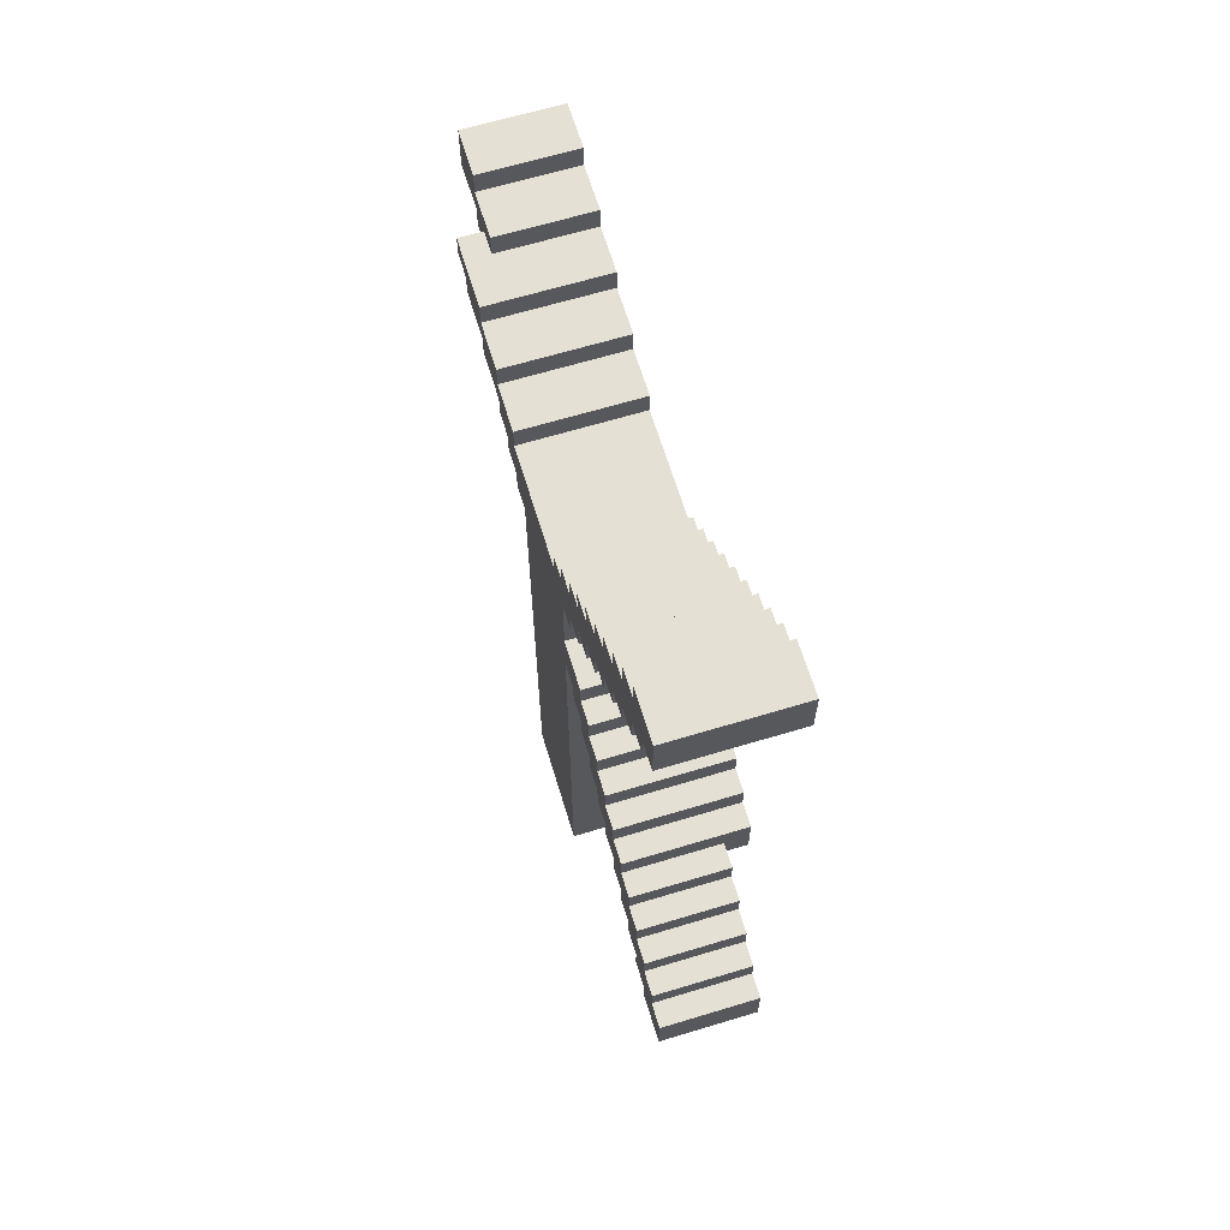
<metadata>
{"format":"obj","ext":"obj","renderer":"f3d","projection":"perspective","resolution":1024,"background":"white","views":[{"elev":65.2,"azim":-16.9,"up":"+Y"}]}
</metadata>
<code>
o
v 0 0 0.8
v 0 0 0.3
v 0 0.9 2
v 0 0.9 1.8
v 0 1 1.8
v 0 1 1.7
v 0 1.1 2
v 0 1.1 1.9
v 0 1.1 1.7
v 0 1.1 1.6
v 0 1.2 1.9
v 0 1.2 1.8
v 0 1.2 1.6
v 0 1.2 1.5
v 0 1.3 1.8
v 0 1.3 1.7
v 0 1.3 1.5
v 0 1.3 1.4
v 0 1.4 1.7
v 0 1.4 1.6
v 0 1.4 1.4
v 0 1.4 1.3
v 0 1.5 1.6
v 0 1.5 1.5
v 0 1.5 1.3
v 0 1.5 1.2
v 0 1.6 1.5
v 0 1.6 1.4
v 0 1.6 1.2
v 0 1.6 1.1
v 0 1.7 1.4
v 0 1.7 1.3
v 0 1.7 1.1
v 0 1.7 1
v 0 1.8 1.3
v 0 1.8 1.2
v 0 1.8 1
v 0 1.8 0.9
v 0 1.9 1.2
v 0 1.9 1.1
v 0 1.9 0.9
v 0 1.9 0.8
v 0 2 1.1
v 0 2 1
v 0 2.1 1
v 0 2.1 0.8
v 0 2.2 0.3
v 0 2.2 0.2
v 0 2.3 0.2
v 0 2.3 0.1
v 0 2.4 0.9
v 0 2.4 0.8
v 0 2.4 0.1
v 0 2.4 -2.384e-07
v 0 2.5 1
v 0 2.5 0.9
v 0 2.5 0.7
v 0 2.5 0.2
v 0 2.5 -2.384e-07
v 0 2.5 -0.2
v 0 2.6 1.1
v 0 2.6 1
v 0 2.6 0.8
v 0 2.6 0.7
v 0 2.6 0.2
v 0 2.6 -2.384e-07
v 0 2.6 -0.2
v 0 2.6 -0.4
v 0 2.7 1.2
v 0 2.7 1.1
v 0 2.7 0.9
v 0 2.7 0.8
v 0 2.7 -2.384e-07
v 0 2.7 -0.2
v 0 2.7 -0.4
v 0 2.7 -0.5
v 0 2.8 1.3
v 0 2.8 1.2
v 0 2.8 1
v 0 2.8 0.9
v 0 2.8 -0.2
v 0 2.8 -0.5
v 0 2.9 1.4
v 0 2.9 1.3
v 0 2.9 1.1
v 0 2.9 1
v 0 3 1.5
v 0 3 1.4
v 0 3 1.2
v 0 3 1.1
v 0 3.1 1.6
v 0 3.1 1.5
v 0 3.1 1.3
v 0 3.1 1.2
v 0 3.2 1.7
v 0 3.2 1.6
v 0 3.2 1.4
v 0 3.2 1.3
v 0 3.3 1.8
v 0 3.3 1.7
v 0 3.3 1.5
v 0 3.3 1.4
v 0 3.4 1.6
v 0 3.4 1.5
v 0 3.5 1.8
v 0 3.5 1.6
v 0.1 2.7 -0.5
v 0.1 2.7 -0.6
v 0.1 2.8 -0.4
v 0.1 2.8 -0.5
v 0.1 2.8 -0.6
v 0.1 2.8 -0.8
v 0.1 2.9 -0.4
v 0.1 2.9 -0.6
v 0.1 3 -0.6
v 0.1 3 -0.8
v 0.4 0.9 2
v 0.4 0.9 1.8
v 0.4 1 1.8
v 0.4 1 1.7
v 0.4 1.1 2
v 0.4 1.1 1.9
v 0.4 1.1 1.7
v 0.4 1.1 1.6
v 0.4 1.2 1.9
v 0.4 1.2 1.8
v 0.4 1.2 1.6
v 0.4 1.2 1.5
v 0.4 1.3 1.8
v 0.4 1.3 1.7
v 0.4 1.3 1.5
v 0.4 1.3 1.4
v 0.4 1.4 1.7
v 0.4 1.4 1.6
v 0.4 1.4 1.5
v 0.4 1.4 1.4
v 0.4 1.5 1.6
v 0.4 1.5 1.5
v 0.5 0 0.8
v 0.5 0 0.3
v 0.5 1.4 1.5
v 0.5 1.4 1.3
v 0.5 1.5 1.3
v 0.5 1.5 1.2
v 0.5 1.6 1.5
v 0.5 1.6 1.4
v 0.5 1.6 1.2
v 0.5 1.6 1.1
v 0.5 1.7 1.4
v 0.5 1.7 1.3
v 0.5 1.7 1.1
v 0.5 1.7 1
v 0.5 1.8 1.3
v 0.5 1.8 1.2
v 0.5 1.8 1
v 0.5 1.8 0.9
v 0.5 1.9 1.2
v 0.5 1.9 1.1
v 0.5 1.9 0.9
v 0.5 1.9 0.8
v 0.5 2 1.1
v 0.5 2 1
v 0.5 2.1 1
v 0.5 2.1 0.8
v 0.5 2.2 0.3
v 0.5 2.2 0.2
v 0.5 2.3 0.2
v 0.5 2.3 0.1
v 0.5 2.4 0.9
v 0.5 2.4 0.8
v 0.5 2.4 0.1
v 0.5 2.4 -2.384e-07
v 0.5 2.5 1
v 0.5 2.5 0.9
v 0.5 2.5 0.7
v 0.5 2.5 0.2
v 0.5 2.5 -2.384e-07
v 0.5 2.5 -0.2
v 0.5 2.6 1.1
v 0.5 2.6 1
v 0.5 2.6 0.8
v 0.5 2.6 0.7
v 0.5 2.6 0.2
v 0.5 2.6 -2.384e-07
v 0.5 2.6 -0.2
v 0.5 2.6 -0.4
v 0.5 2.7 1.2
v 0.5 2.7 1.1
v 0.5 2.7 0.9
v 0.5 2.7 0.8
v 0.5 2.7 -2.384e-07
v 0.5 2.7 -0.2
v 0.5 2.7 -0.4
v 0.5 2.7 -0.6
v 0.5 2.8 1.3
v 0.5 2.8 1.2
v 0.5 2.8 1
v 0.5 2.8 0.9
v 0.5 2.8 -0.2
v 0.5 2.8 -0.4
v 0.5 2.8 -0.6
v 0.5 2.8 -0.8
v 0.5 2.9 1.4
v 0.5 2.9 1.3
v 0.5 2.9 1.1
v 0.5 2.9 1
v 0.5 2.9 -0.4
v 0.5 2.9 -0.6
v 0.5 3 1.5
v 0.5 3 1.4
v 0.5 3 1.2
v 0.5 3 1.1
v 0.5 3 -0.6
v 0.5 3 -0.8
v 0.5 3.1 1.6
v 0.5 3.1 1.5
v 0.5 3.1 1.3
v 0.5 3.1 1.2
v 0.5 3.2 1.7
v 0.5 3.2 1.6
v 0.5 3.2 1.4
v 0.5 3.2 1.3
v 0.5 3.3 1.8
v 0.5 3.3 1.7
v 0.5 3.3 1.5
v 0.5 3.3 1.4
v 0.5 3.4 1.6
v 0.5 3.4 1.5
v 0.5 3.5 1.8
v 0.5 3.5 1.6
v 0 0.9 2
v 0 1.1 2
v 0.4 0.9 2
v 0.4 1.1 2
v 0 1.1 1.9
v 0 1.2 1.9
v 0.4 1.1 1.9
v 0.4 1.2 1.9
v 0 1.2 1.8
v 0 1.3 1.8
v 0 3.3 1.8
v 0 3.5 1.8
v 0.4 1.2 1.8
v 0.4 1.3 1.8
v 0.5 3.3 1.8
v 0.5 3.5 1.8
v 0 1.3 1.7
v 0 1.4 1.7
v 0 3.2 1.7
v 0 3.3 1.7
v 0.4 1.3 1.7
v 0.4 1.4 1.7
v 0.5 3.2 1.7
v 0.5 3.3 1.7
v 0 1.4 1.6
v 0 1.5 1.6
v 0 3.1 1.6
v 0 3.2 1.6
v 0.4 1.4 1.6
v 0.4 1.5 1.6
v 0.5 3.1 1.6
v 0.5 3.2 1.6
v 0 1.5 1.5
v 0 1.6 1.5
v 0 3 1.5
v 0 3.1 1.5
v 0.4 1.4 1.5
v 0.4 1.5 1.5
v 0.5 1.4 1.5
v 0.5 1.6 1.5
v 0.5 3 1.5
v 0.5 3.1 1.5
v 0 1.6 1.4
v 0 1.7 1.4
v 0 2.9 1.4
v 0 3 1.4
v 0.5 1.6 1.4
v 0.5 1.7 1.4
v 0.5 2.9 1.4
v 0.5 3 1.4
v 0 1.7 1.3
v 0 1.8 1.3
v 0 2.8 1.3
v 0 2.9 1.3
v 0.5 1.7 1.3
v 0.5 1.8 1.3
v 0.5 2.8 1.3
v 0.5 2.9 1.3
v 0 1.8 1.2
v 0 1.9 1.2
v 0 2.7 1.2
v 0 2.8 1.2
v 0.5 1.8 1.2
v 0.5 1.9 1.2
v 0.5 2.7 1.2
v 0.5 2.8 1.2
v 0 1.9 1.1
v 0 2 1.1
v 0 2.6 1.1
v 0 2.7 1.1
v 0.5 1.9 1.1
v 0.5 2 1.1
v 0.5 2.6 1.1
v 0.5 2.7 1.1
v 0 2 1
v 0 2.1 1
v 0 2.5 1
v 0 2.6 1
v 0.5 2 1
v 0.5 2.1 1
v 0.5 2.5 1
v 0.5 2.6 1
v 0 2.4 0.9
v 0 2.5 0.9
v 0.5 2.4 0.9
v 0.5 2.5 0.9
v 0 0 0.8
v 0 1.9 0.8
v 0 2.1 0.8
v 0 2.4 0.8
v 0.5 0 0.8
v 0.5 1.9 0.8
v 0.5 2.1 0.8
v 0.5 2.4 0.8
v 0 2.5 0.2
v 0 2.6 0.2
v 0.5 2.5 0.2
v 0.5 2.6 0.2
v 0 2.6 -2.384e-07
v 0 2.7 -2.384e-07
v 0.5 2.6 -2.384e-07
v 0.5 2.7 -2.384e-07
v 0 2.7 -0.2
v 0 2.8 -0.2
v 0.5 2.7 -0.2
v 0.5 2.8 -0.2
v 0.1 2.8 -0.4
v 0.1 2.9 -0.4
v 0.5 2.8 -0.4
v 0.5 2.9 -0.4
v 0.1 2.9 -0.6
v 0.1 3 -0.6
v 0.5 2.9 -0.6
v 0.5 3 -0.6
v 0 0.9 1.8
v 0 1 1.8
v 0.4 0.9 1.8
v 0.4 1 1.8
v 0 1 1.7
v 0 1.1 1.7
v 0.4 1 1.7
v 0.4 1.1 1.7
v 0 1.1 1.6
v 0 1.2 1.6
v 0 3.4 1.6
v 0 3.5 1.6
v 0.4 1.1 1.6
v 0.4 1.2 1.6
v 0.5 3.4 1.6
v 0.5 3.5 1.6
v 0 1.2 1.5
v 0 1.3 1.5
v 0 3.3 1.5
v 0 3.4 1.5
v 0.4 1.2 1.5
v 0.4 1.3 1.5
v 0.5 3.3 1.5
v 0.5 3.4 1.5
v 0 1.3 1.4
v 0 1.4 1.4
v 0 3.2 1.4
v 0 3.3 1.4
v 0.4 1.3 1.4
v 0.4 1.4 1.4
v 0.5 3.2 1.4
v 0.5 3.3 1.4
v 0 1.4 1.3
v 0 1.5 1.3
v 0 3.1 1.3
v 0 3.2 1.3
v 0.5 1.4 1.3
v 0.5 1.5 1.3
v 0.5 3.1 1.3
v 0.5 3.2 1.3
v 0 1.5 1.2
v 0 1.6 1.2
v 0 3 1.2
v 0 3.1 1.2
v 0.5 1.5 1.2
v 0.5 1.6 1.2
v 0.5 3 1.2
v 0.5 3.1 1.2
v 0 1.6 1.1
v 0 1.7 1.1
v 0 2.9 1.1
v 0 3 1.1
v 0.5 1.6 1.1
v 0.5 1.7 1.1
v 0.5 2.9 1.1
v 0.5 3 1.1
v 0 1.7 1
v 0 1.8 1
v 0 2.8 1
v 0 2.9 1
v 0.5 1.7 1
v 0.5 1.8 1
v 0.5 2.8 1
v 0.5 2.9 1
v 0 1.8 0.9
v 0 1.9 0.9
v 0 2.7 0.9
v 0 2.8 0.9
v 0.5 1.8 0.9
v 0.5 1.9 0.9
v 0.5 2.7 0.9
v 0.5 2.8 0.9
v 0 2.6 0.8
v 0 2.7 0.8
v 0.5 2.6 0.8
v 0.5 2.7 0.8
v 0 2.5 0.7
v 0 2.6 0.7
v 0.5 2.5 0.7
v 0.5 2.6 0.7
v 0 0 0.3
v 0 2.2 0.3
v 0.5 0 0.3
v 0.5 2.2 0.3
v 0 2.2 0.2
v 0 2.3 0.2
v 0.5 2.2 0.2
v 0.5 2.3 0.2
v 0 2.3 0.1
v 0 2.4 0.1
v 0.5 2.3 0.1
v 0.5 2.4 0.1
v 0 2.4 -2.384e-07
v 0 2.5 -2.384e-07
v 0.5 2.4 -2.384e-07
v 0.5 2.5 -2.384e-07
v 0 2.5 -0.2
v 0 2.6 -0.2
v 0.5 2.5 -0.2
v 0.5 2.6 -0.2
v 0 2.6 -0.4
v 0 2.7 -0.4
v 0.5 2.6 -0.4
v 0.5 2.7 -0.4
v 0 2.7 -0.5
v 0 2.8 -0.5
v 0.1 2.7 -0.5
v 0.1 2.8 -0.5
v 0.1 2.7 -0.6
v 0.1 2.8 -0.6
v 0.5 2.7 -0.6
v 0.5 2.8 -0.6
v 0.1 2.8 -0.8
v 0.1 3 -0.8
v 0.5 2.8 -0.8
v 0.5 3 -0.8
v 0 0 0.8
v 0.5 0 0.8
v 0 0 0.3
v 0.5 0 0.3
v 0 0.9 2
v 0.4 0.9 2
v 0 0.9 1.8
v 0.4 0.9 1.8
v 0 1 1.8
v 0.4 1 1.8
v 0 1 1.7
v 0.4 1 1.7
v 0 1.1 1.7
v 0.4 1.1 1.7
v 0 1.1 1.6
v 0.4 1.1 1.6
v 0 1.2 1.6
v 0.4 1.2 1.6
v 0 1.2 1.5
v 0.4 1.2 1.5
v 0 1.3 1.5
v 0.4 1.3 1.5
v 0 1.3 1.4
v 0.4 1.3 1.4
v 0.4 1.4 1.5
v 0.5 1.4 1.5
v 0 1.4 1.4
v 0.4 1.4 1.4
v 0 1.4 1.3
v 0.5 1.4 1.3
v 0 1.5 1.3
v 0.5 1.5 1.3
v 0 1.5 1.2
v 0.5 1.5 1.2
v 0 1.6 1.2
v 0.5 1.6 1.2
v 0 1.6 1.1
v 0.5 1.6 1.1
v 0 1.7 1.1
v 0.5 1.7 1.1
v 0 1.7 1
v 0.5 1.7 1
v 0 1.8 1
v 0.5 1.8 1
v 0 1.8 0.9
v 0.5 1.8 0.9
v 0 1.9 0.9
v 0.5 1.9 0.9
v 0 1.9 0.8
v 0.5 1.9 0.8
v 0 2.2 0.3
v 0.5 2.2 0.3
v 0 2.2 0.2
v 0.5 2.2 0.2
v 0 2.3 0.2
v 0.5 2.3 0.2
v 0 2.3 0.1
v 0.5 2.3 0.1
v 0 2.4 0.9
v 0.5 2.4 0.9
v 0 2.4 0.8
v 0.5 2.4 0.8
v 0 2.4 0.1
v 0.5 2.4 0.1
v 0 2.4 -2.384e-07
v 0.5 2.4 -2.384e-07
v 0 2.5 1
v 0.5 2.5 1
v 0 2.5 0.9
v 0.5 2.5 0.9
v 0 2.5 -2.384e-07
v 0.5 2.5 -2.384e-07
v 0 2.5 -0.2
v 0.5 2.5 -0.2
v 0 2.6 1.1
v 0.5 2.6 1.1
v 0 2.6 1
v 0.5 2.6 1
v 0 2.6 -0.2
v 0.5 2.6 -0.2
v 0 2.6 -0.4
v 0.5 2.6 -0.4
v 0 2.7 1.2
v 0.5 2.7 1.2
v 0 2.7 1.1
v 0.5 2.7 1.1
v 0 2.7 -0.4
v 0.5 2.7 -0.4
v 0 2.7 -0.5
v 0.1 2.7 -0.5
v 0.1 2.7 -0.6
v 0.5 2.7 -0.6
v 0 2.8 1.3
v 0.5 2.8 1.3
v 0 2.8 1.2
v 0.5 2.8 1.2
v 0.1 2.8 -0.6
v 0.5 2.8 -0.6
v 0.1 2.8 -0.8
v 0.5 2.8 -0.8
v 0 2.9 1.4
v 0.5 2.9 1.4
v 0 2.9 1.3
v 0.5 2.9 1.3
v 0 3 1.5
v 0.5 3 1.5
v 0 3 1.4
v 0.5 3 1.4
v 0 3.1 1.6
v 0.5 3.1 1.6
v 0 3.1 1.5
v 0.5 3.1 1.5
v 0 3.2 1.7
v 0.5 3.2 1.7
v 0 3.2 1.6
v 0.5 3.2 1.6
v 0 3.3 1.8
v 0.5 3.3 1.8
v 0 3.3 1.7
v 0.5 3.3 1.7
v 0 1.1 2
v 0.4 1.1 2
v 0 1.1 1.9
v 0.4 1.1 1.9
v 0 1.2 1.9
v 0.4 1.2 1.9
v 0 1.2 1.8
v 0.4 1.2 1.8
v 0 1.3 1.8
v 0.4 1.3 1.8
v 0 1.3 1.7
v 0.4 1.3 1.7
v 0 1.4 1.7
v 0.4 1.4 1.7
v 0 1.4 1.6
v 0.4 1.4 1.6
v 0 1.5 1.6
v 0.4 1.5 1.6
v 0 1.5 1.5
v 0.4 1.5 1.5
v 0 1.6 1.5
v 0.5 1.6 1.5
v 0 1.6 1.4
v 0.5 1.6 1.4
v 0 1.7 1.4
v 0.5 1.7 1.4
v 0 1.7 1.3
v 0.5 1.7 1.3
v 0 1.8 1.3
v 0.5 1.8 1.3
v 0 1.8 1.2
v 0.5 1.8 1.2
v 0 1.9 1.2
v 0.5 1.9 1.2
v 0 1.9 1.1
v 0.5 1.9 1.1
v 0 2 1.1
v 0.5 2 1.1
v 0 2 1
v 0.5 2 1
v 0 2.1 1
v 0.5 2.1 1
v 0 2.1 0.8
v 0.5 2.1 0.8
v 0 2.5 0.7
v 0.5 2.5 0.7
v 0 2.5 0.2
v 0.5 2.5 0.2
v 0 2.6 0.8
v 0.5 2.6 0.8
v 0 2.6 0.7
v 0.5 2.6 0.7
v 0 2.6 0.2
v 0.5 2.6 0.2
v 0 2.6 -2.384e-07
v 0.5 2.6 -2.384e-07
v 0 2.7 0.9
v 0.5 2.7 0.9
v 0 2.7 0.8
v 0.5 2.7 0.8
v 0 2.7 -2.384e-07
v 0.5 2.7 -2.384e-07
v 0 2.7 -0.2
v 0.5 2.7 -0.2
v 0 2.8 1
v 0.5 2.8 1
v 0 2.8 0.9
v 0.5 2.8 0.9
v 0 2.8 -0.2
v 0.5 2.8 -0.2
v 0.1 2.8 -0.4
v 0.5 2.8 -0.4
v 0 2.8 -0.5
v 0.1 2.8 -0.5
v 0 2.9 1.1
v 0.5 2.9 1.1
v 0 2.9 1
v 0.5 2.9 1
v 0.1 2.9 -0.4
v 0.5 2.9 -0.4
v 0.1 2.9 -0.6
v 0.5 2.9 -0.6
v 0 3 1.2
v 0.5 3 1.2
v 0 3 1.1
v 0.5 3 1.1
v 0.1 3 -0.6
v 0.5 3 -0.6
v 0.1 3 -0.8
v 0.5 3 -0.8
v 0 3.1 1.3
v 0.5 3.1 1.3
v 0 3.1 1.2
v 0.5 3.1 1.2
v 0 3.2 1.4
v 0.5 3.2 1.4
v 0 3.2 1.3
v 0.5 3.2 1.3
v 0 3.3 1.5
v 0.5 3.3 1.5
v 0 3.3 1.4
v 0.5 3.3 1.4
v 0 3.4 1.6
v 0.5 3.4 1.6
v 0 3.4 1.5
v 0.5 3.4 1.5
v 0 3.5 1.8
v 0.5 3.5 1.8
v 0 3.5 1.6
v 0.5 3.5 1.6
f 5 4 3
f 7 5 3
f 7 6 5
f 8 6 7
f 9 6 8
f 11 10 9
f 11 9 8
f 12 10 11
f 13 10 12
f 15 14 13
f 15 13 12
f 16 14 15
f 17 14 16
f 19 18 17
f 19 17 16
f 20 18 19
f 21 18 20
f 23 22 21
f 23 21 20
f 24 22 23
f 25 22 24
f 27 26 25
f 27 25 24
f 28 26 27
f 29 26 28
f 31 30 29
f 31 29 28
f 32 30 31
f 33 30 32
f 35 34 33
f 35 33 32
f 36 34 35
f 37 34 36
f 39 38 37
f 39 37 36
f 40 38 39
f 41 38 40
f 42 2 1
f 43 41 40
f 43 42 41
f 44 42 43
f 45 42 44
f 46 2 42
f 46 42 45
f 47 2 46
f 49 48 47
f 52 47 46
f 52 50 49
f 52 49 47
f 53 50 52
f 56 52 51
f 56 54 53
f 56 53 52
f 57 54 56
f 58 54 57
f 59 54 58
f 62 56 55
f 62 57 56
f 63 57 62
f 64 57 63
f 65 59 58
f 65 60 59
f 66 60 65
f 67 60 66
f 70 63 62
f 70 62 61
f 71 63 70
f 72 63 71
f 73 68 67
f 73 67 66
f 74 68 73
f 75 68 74
f 78 71 70
f 78 70 69
f 79 71 78
f 80 71 79
f 81 76 75
f 81 75 74
f 82 76 81
f 84 79 78
f 84 78 77
f 85 79 84
f 86 79 85
f 88 84 83
f 88 85 84
f 89 85 88
f 90 85 89
f 92 88 87
f 92 89 88
f 93 89 92
f 94 89 93
f 96 92 91
f 96 93 92
f 97 93 96
f 98 93 97
f 100 96 95
f 100 97 96
f 101 97 100
f 102 97 101
f 103 100 99
f 103 101 100
f 104 101 103
f 105 103 99
f 106 103 105
f 110 108 107
f 111 108 110
f 113 110 109
f 113 112 111
f 113 111 110
f 114 112 113
f 115 112 114
f 116 112 115
f 117 118 119
f 117 119 121
f 119 120 121
f 121 120 122
f 122 120 123
f 123 124 125
f 122 123 125
f 125 124 126
f 126 124 127
f 127 128 129
f 126 127 129
f 129 128 130
f 130 128 131
f 131 132 133
f 130 131 133
f 133 132 134
f 134 132 135
f 135 132 136
f 134 135 137
f 137 135 138
f 141 142 143
f 141 143 145
f 143 144 145
f 145 144 146
f 146 144 147
f 147 148 149
f 146 147 149
f 149 148 150
f 150 148 151
f 151 152 153
f 150 151 153
f 153 152 154
f 154 152 155
f 155 156 157
f 154 155 157
f 157 156 158
f 158 156 159
f 139 140 160
f 158 159 161
f 159 160 161
f 161 160 162
f 162 160 163
f 160 140 164
f 163 160 164
f 164 140 165
f 165 166 167
f 164 165 170
f 167 168 170
f 165 167 170
f 170 168 171
f 169 170 174
f 171 172 174
f 170 171 174
f 174 172 175
f 175 172 176
f 176 172 177
f 173 174 180
f 174 175 180
f 180 175 181
f 181 175 182
f 176 177 183
f 177 178 183
f 183 178 184
f 184 178 185
f 180 181 188
f 179 180 188
f 188 181 189
f 189 181 190
f 185 186 191
f 184 185 191
f 191 186 192
f 192 186 193
f 188 189 196
f 187 188 196
f 196 189 197
f 197 189 198
f 193 194 199
f 192 193 199
f 199 194 200
f 200 194 201
f 196 197 204
f 195 196 204
f 204 197 205
f 205 197 206
f 201 202 207
f 200 201 207
f 207 202 208
f 204 205 210
f 203 204 210
f 210 205 211
f 211 205 212
f 208 202 213
f 213 202 214
f 209 210 216
f 210 211 216
f 216 211 217
f 217 211 218
f 215 216 220
f 216 217 220
f 220 217 221
f 221 217 222
f 219 220 224
f 220 221 224
f 224 221 225
f 225 221 226
f 223 224 227
f 224 225 227
f 227 225 228
f 223 227 229
f 229 227 230
f 233 232 231
f 234 232 233
f 237 236 235
f 238 236 237
f 243 240 239
f 244 240 243
f 245 242 241
f 246 242 245
f 251 248 247
f 252 248 251
f 253 250 249
f 254 250 253
f 259 256 255
f 260 256 259
f 261 258 257
f 262 258 261
f 268 264 263
f 269 268 267
f 270 264 268
f 270 268 269
f 271 266 265
f 272 266 271
f 277 274 273
f 278 274 277
f 279 276 275
f 280 276 279
f 285 282 281
f 286 282 285
f 287 284 283
f 288 284 287
f 293 290 289
f 294 290 293
f 295 292 291
f 296 292 295
f 301 298 297
f 302 298 301
f 303 300 299
f 304 300 303
f 309 306 305
f 310 306 309
f 311 308 307
f 312 308 311
f 315 314 313
f 316 314 315
f 321 318 317
f 322 318 321
f 323 320 319
f 324 320 323
f 327 326 325
f 328 326 327
f 331 330 329
f 332 330 331
f 335 334 333
f 336 334 335
f 339 338 337
f 340 338 339
f 343 342 341
f 344 342 343
f 345 346 347
f 347 346 348
f 349 350 351
f 351 350 352
f 353 354 357
f 357 354 358
f 355 356 359
f 359 356 360
f 361 362 365
f 365 362 366
f 363 364 367
f 367 364 368
f 369 370 373
f 373 370 374
f 371 372 375
f 375 372 376
f 377 378 381
f 381 378 382
f 379 380 383
f 383 380 384
f 385 386 389
f 389 386 390
f 387 388 391
f 391 388 392
f 393 394 397
f 397 394 398
f 395 396 399
f 399 396 400
f 401 402 405
f 405 402 406
f 403 404 407
f 407 404 408
f 409 410 413
f 413 410 414
f 411 412 415
f 415 412 416
f 417 418 419
f 419 418 420
f 421 422 423
f 423 422 424
f 425 426 427
f 427 426 428
f 429 430 431
f 431 430 432
f 433 434 435
f 435 434 436
f 437 438 439
f 439 438 440
f 441 442 443
f 443 442 444
f 445 446 447
f 447 446 448
f 449 450 451
f 451 450 452
f 453 454 455
f 455 454 456
f 457 458 459
f 459 458 460
f 463 462 461
f 464 462 463
f 467 466 465
f 468 466 467
f 471 470 469
f 472 470 471
f 475 474 473
f 476 474 475
f 479 478 477
f 480 478 479
f 483 482 481
f 484 482 483
f 488 486 485
f 489 488 487
f 490 486 488
f 490 488 489
f 493 492 491
f 494 492 493
f 497 496 495
f 498 496 497
f 501 500 499
f 502 500 501
f 505 504 503
f 506 504 505
f 509 508 507
f 510 508 509
f 513 512 511
f 514 512 513
f 517 516 515
f 518 516 517
f 521 520 519
f 522 520 521
f 525 524 523
f 526 524 525
f 529 528 527
f 530 528 529
f 533 532 531
f 534 532 533
f 537 536 535
f 538 536 537
f 541 540 539
f 542 540 541
f 545 544 543
f 546 544 545
f 549 548 547
f 550 548 549
f 551 548 550
f 552 548 551
f 555 554 553
f 556 554 555
f 559 558 557
f 560 558 559
f 563 562 561
f 564 562 563
f 567 566 565
f 568 566 567
f 571 570 569
f 572 570 571
f 575 574 573
f 576 574 575
f 579 578 577
f 580 578 579
f 581 582 583
f 583 582 584
f 585 586 587
f 587 586 588
f 589 590 591
f 591 590 592
f 593 594 595
f 595 594 596
f 597 598 599
f 599 598 600
f 601 602 603
f 603 602 604
f 605 606 607
f 607 606 608
f 609 610 611
f 611 610 612
f 613 614 615
f 615 614 616
f 617 618 619
f 619 618 620
f 621 622 623
f 623 622 624
f 625 626 627
f 627 626 628
f 629 630 631
f 631 630 632
f 633 634 635
f 635 634 636
f 637 638 639
f 639 638 640
f 641 642 643
f 643 642 644
f 645 646 647
f 647 646 648
f 649 650 651
f 651 650 652
f 649 651 653
f 653 651 654
f 655 656 657
f 657 656 658
f 659 660 661
f 661 660 662
f 663 664 665
f 665 664 666
f 667 668 669
f 669 668 670
f 671 672 673
f 673 672 674
f 675 676 677
f 677 676 678
f 679 680 681
f 681 680 682
f 683 684 685
f 685 684 686
f 687 688 689
f 689 688 690

</code>
